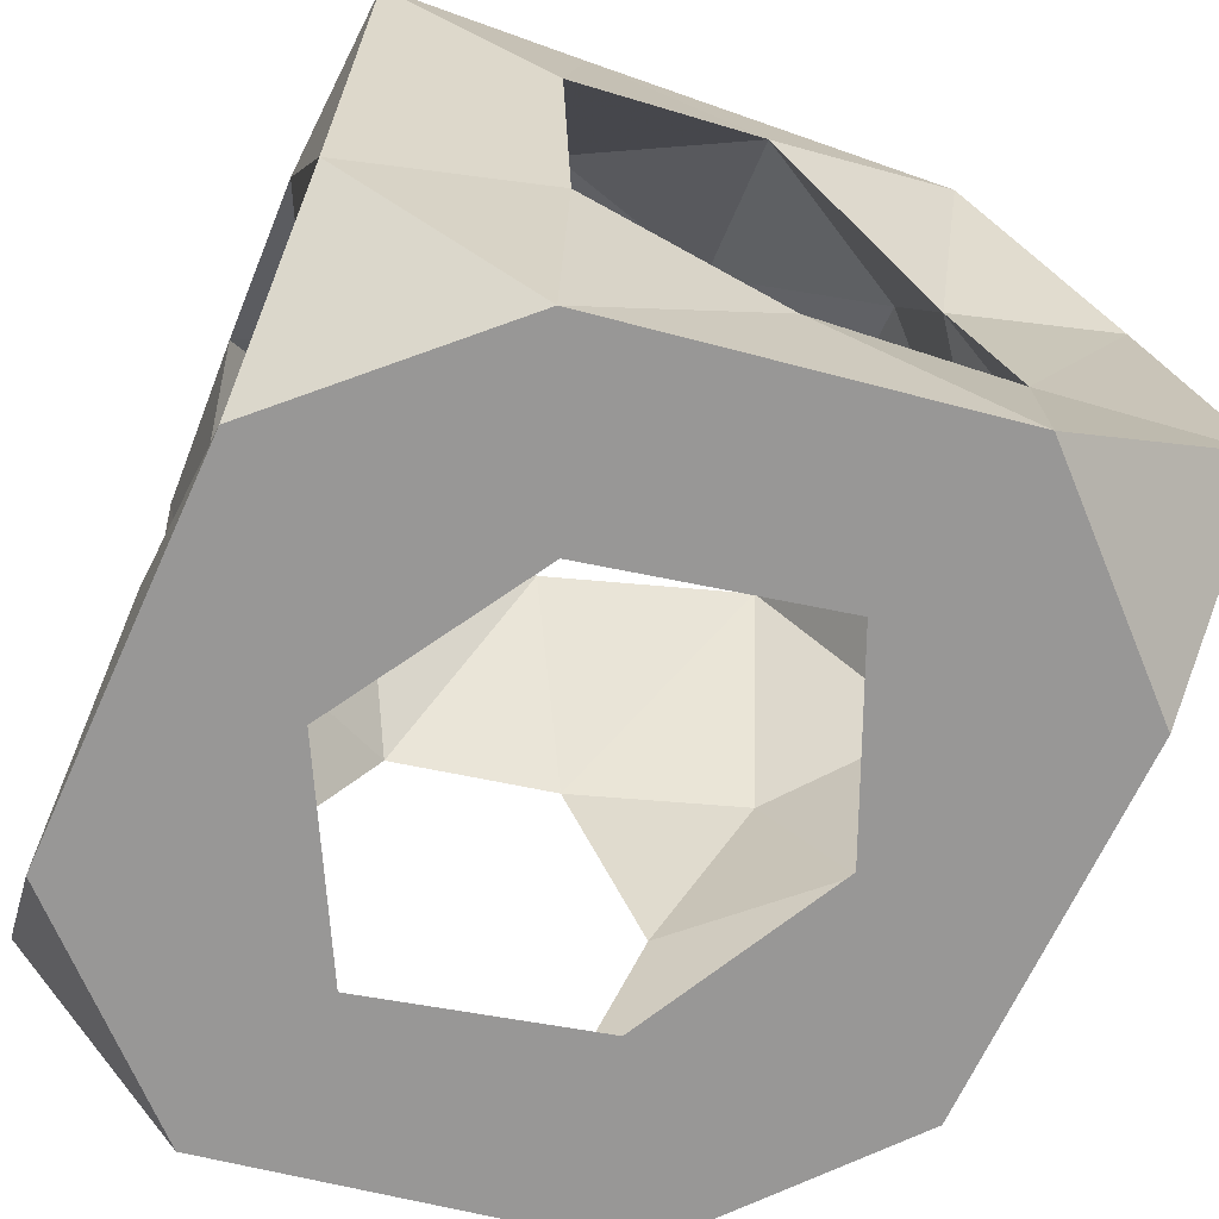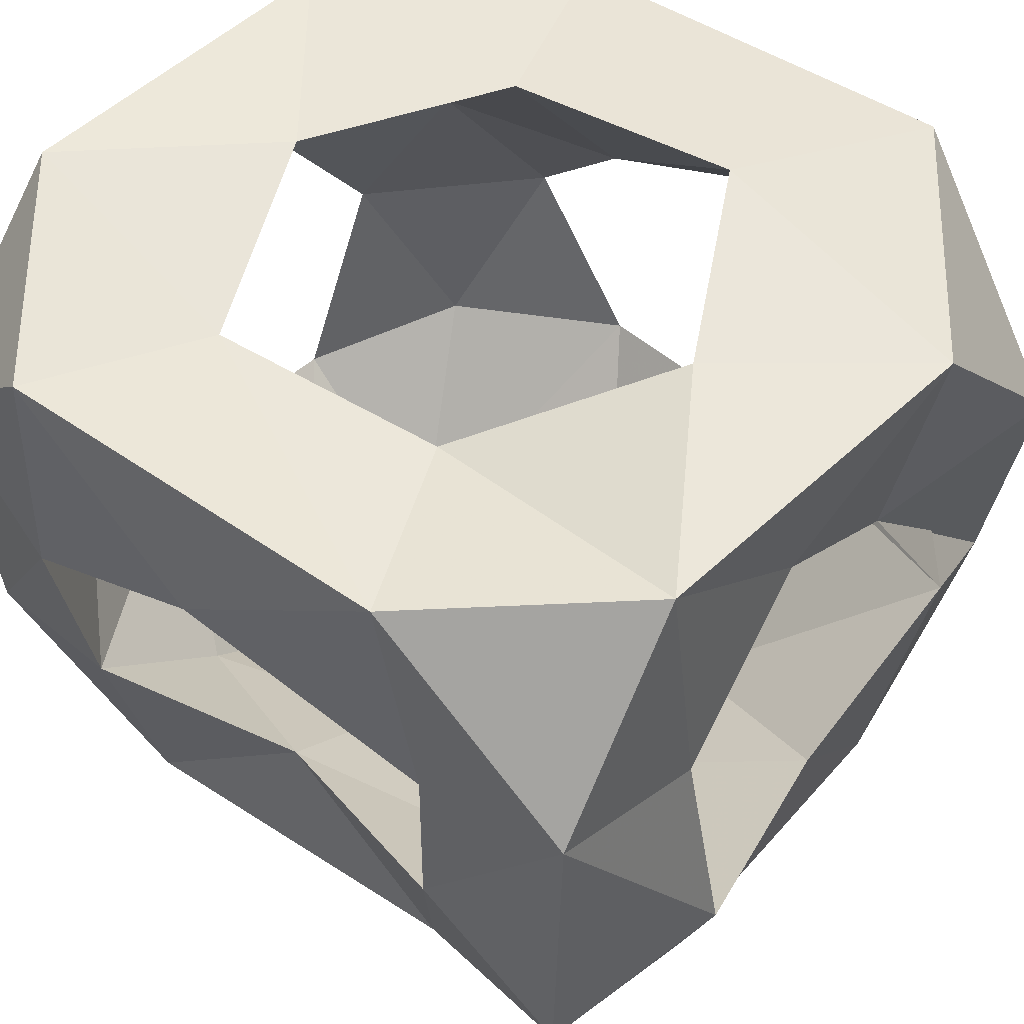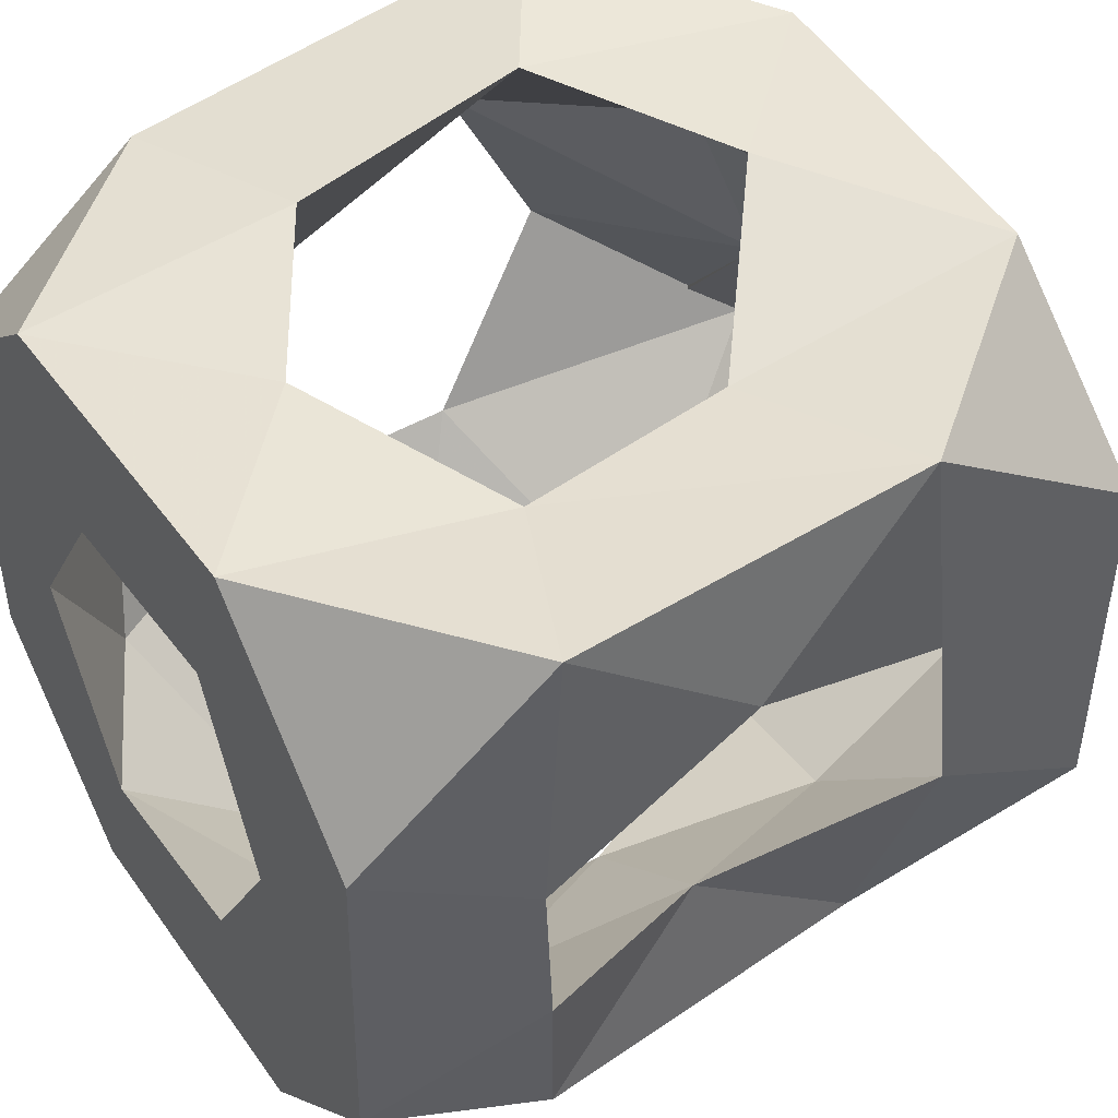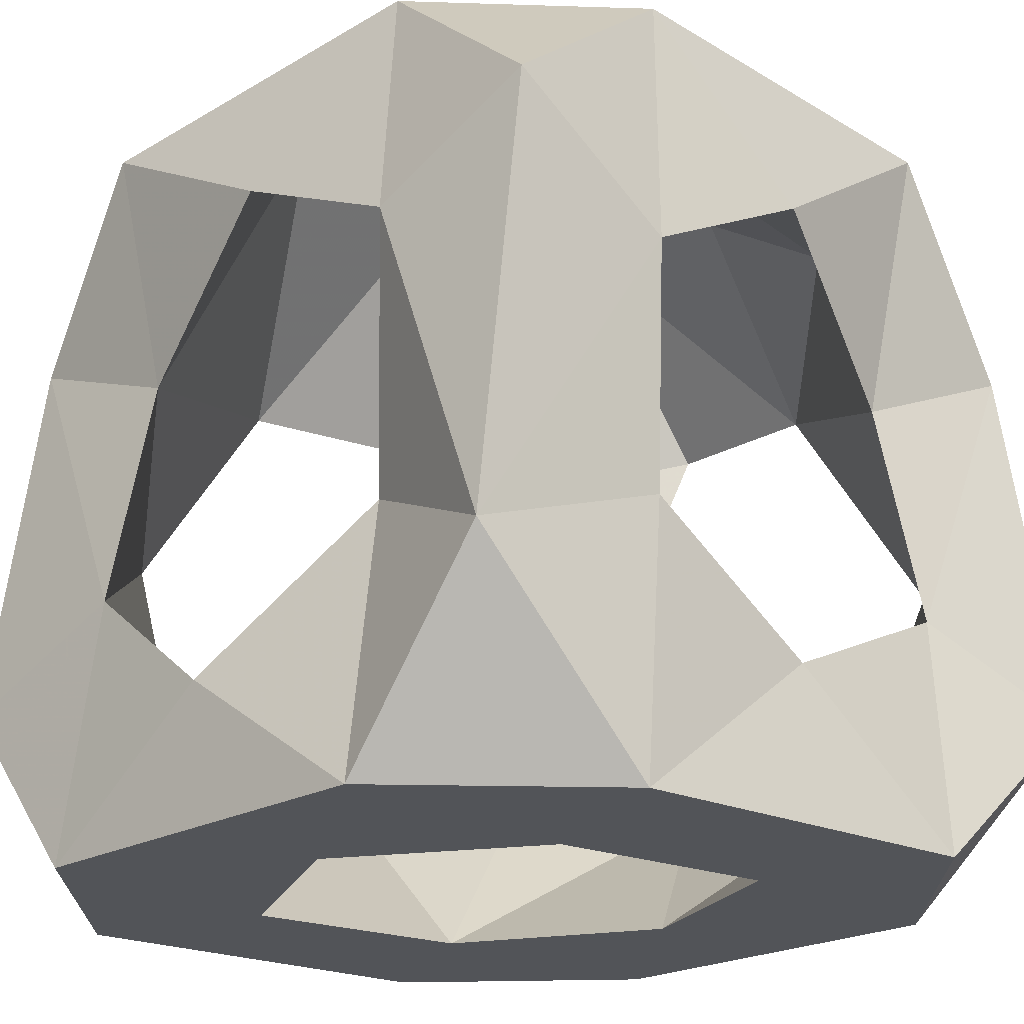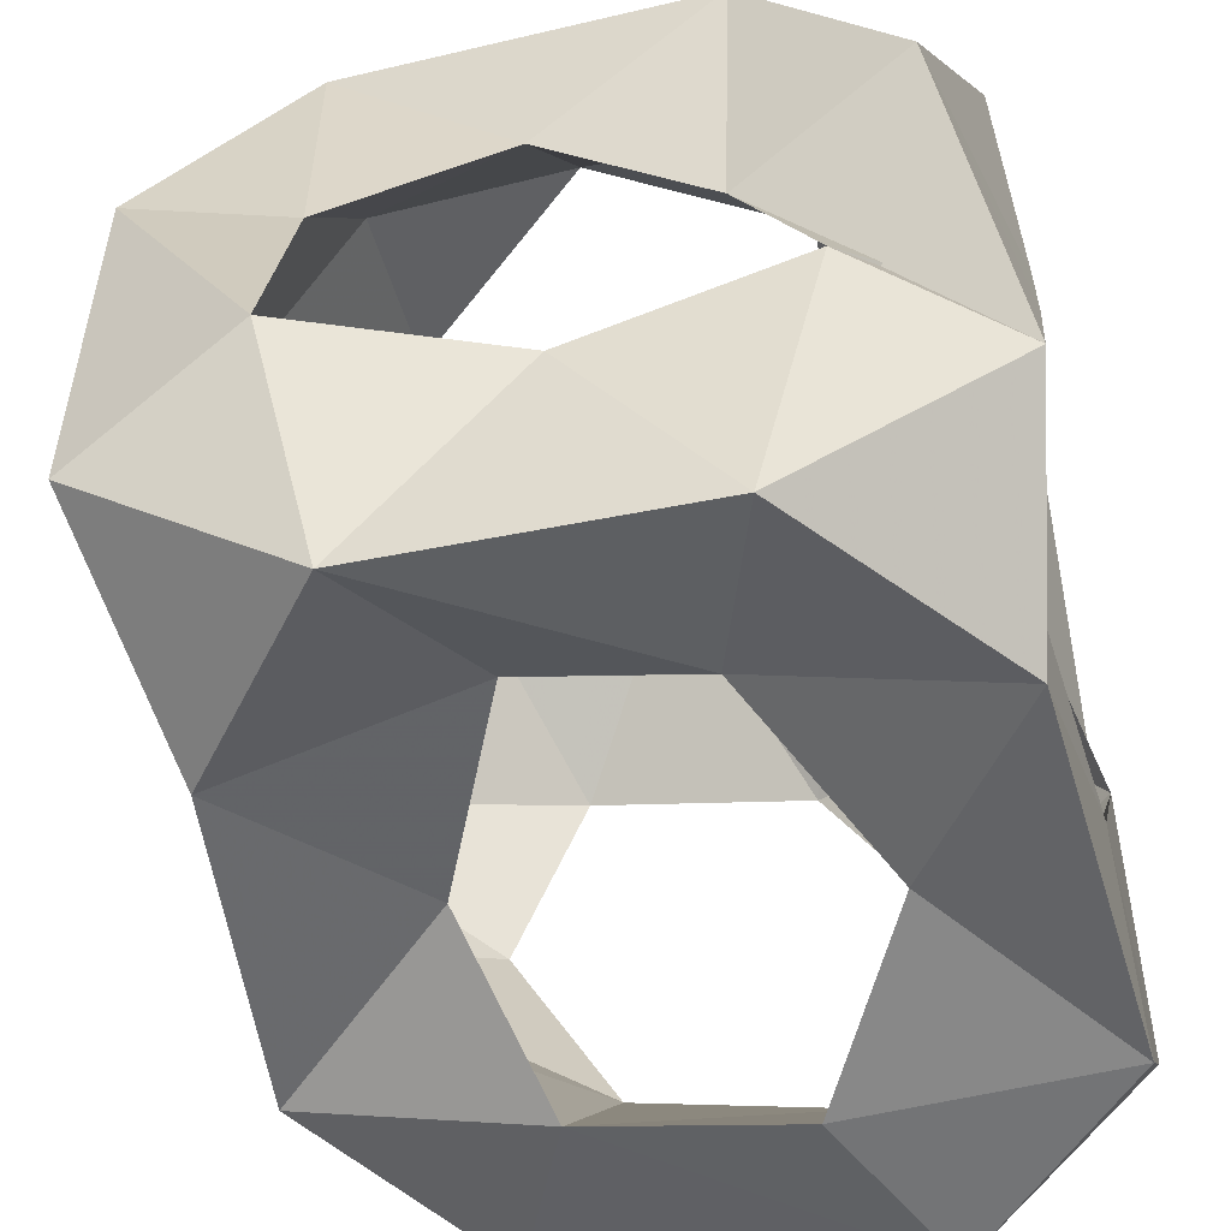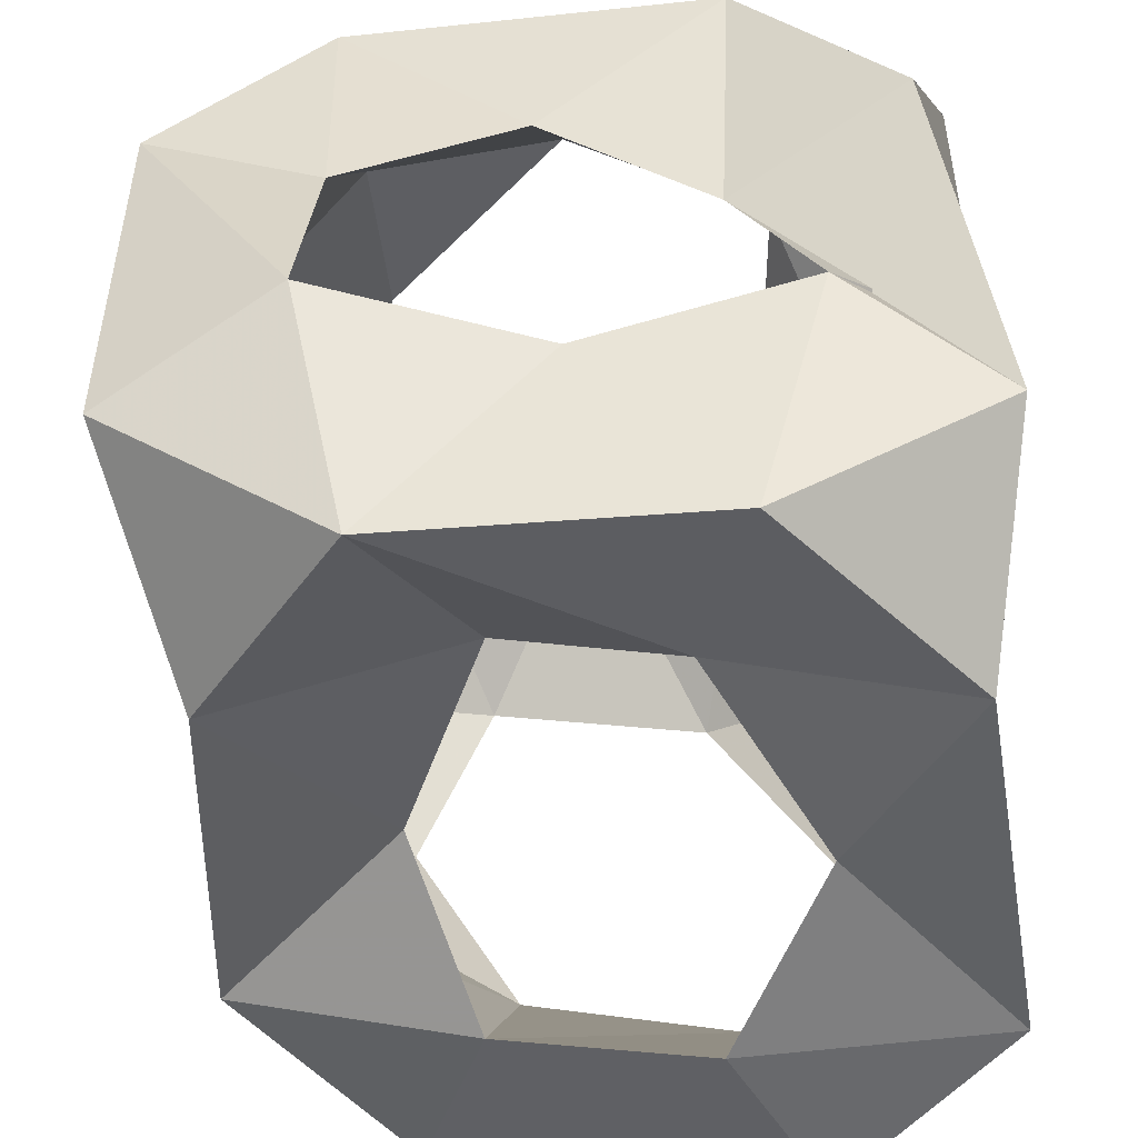
<metadata>
{"format":"obj","ext":"obj","renderer":"f3d","projection":"perspective","resolution":1024,"background":"white","views":[{"elev":-68.3,"azim":157.7,"up":"+Z"},{"elev":55.4,"azim":-50.2,"up":"+Y"},{"elev":48.6,"azim":-121.8,"up":"+Y"},{"elev":-22.9,"azim":135.3,"up":"+Z"},{"elev":-50.0,"azim":12.2,"up":"+Y"},{"elev":-46.7,"azim":4.8,"up":"+Y"}]}
</metadata>
<code>
v -0.4794 -0.2315 0
v -0.5028 0.2673 0
v 0.2226 0.4729 1.046
v 0.4316 0.2097 1.085
v 0.4954 0.5046 0.8235
v 0.5115 -0.274 1.01
v -0.2452 -0.4927 0
v -0.4615 -0.4442 0.2725
v -0.4183 -0.4356 0.7501
v 0.2607 -0.5702 0
v 0.5109 -0.3196 0
v -0.2707 0.5053 1.008
v -0.4846 0.472 0.7436
v -0.4944 0.2616 1.035
v -0.5385 0.516 0.2382
v 0.503 -0.5372 0.2511
v 0.491 0.213 0
v 0.4592 -0.4916 0.7657
v 0.2204 -0.4557 1.03
v -0.5033 -0.242 1.034
v -0.2099 -0.4526 1.025
v 0.4925 0.4285 0.2668
v -0.2577 0.5135 0
v 0.2338 0.4475 0
v -0.022 0.2802 1.008
v 0.2035 0.1171 0.9977
v 0.3123 -0.1117 1.059
v 0.01984 -0.2023 1.056
v -0.2743 -0.1354 1.117
v -0.2601 0.1482 1.046
v 0.2849 -0.4834 0.5097
v 0.1411 -0.4103 0.7755
v -0.08813 -0.3725 0.7867
v -0.2132 -0.3876 0.4962
v -0.141 -0.5084 0.2515
v 0.1444 -0.5486 0.2415
v 0.5077 -0.05616 0.1881
v 0.4953 -0.2722 0.3531
v 0.4614 -0.2285 0.6596
v 0.5149 0.02283 0.8411
v 0.5147 0.278 0.7144
v 0.4271 0.1894 0.3788
v -0.4138 -0.2144 0.5045
v -0.4955 -0.1146 0.8099
v -0.4765 0.1207 0.7954
v -0.5434 0.2882 0.4848
v -0.5443 0.1381 0.2134
v -0.5143 -0.1443 0.2403
v -0.2734 0.006594 0
v -0.1697 0.2681 0
v 0.1352 0.2099 0
v 0.3026 -0.05214 0
v 0.1685 -0.3249 0
v -0.1253 -0.2607 0
v -0.01846 0.4771 0.2065
v -0.3013 0.464 0.3378
v -0.2449 0.4368 0.6353
v -0.0009322 0.5111 0.8239
v 0.2653 0.5153 0.6759
v 0.2347 0.4745 0.3568
v 0.2239 0.3764 0.9035
v -0.2418 0.361 0.9001
v -0.3253 -0.3302 0.2572
v 0.3718 0.1731 0.1162
v -0.322 -0.2839 0.7575
v 0.3804 -0.3043 0.1119
f 56 57 46
f 31 16 18
f 2 50 49
f 64 60 51
f 52 53 66
f 47 56 46
f 16 11 38
f 37 66 38
f 11 10 53
f 23 55 24
f 22 17 24
f 18 38 39
f 16 36 10
f 9 43 8
f 1 54 7
f 29 33 65
f 37 52 66
f 53 36 66
f 2 23 50
f 44 14 45
f 12 13 14
f 58 57 12
f 44 29 65
f 4 6 40
f 2 47 15
f 34 43 65
f 1 7 8
f 58 3 59
f 47 1 48
f 1 2 49
f 47 48 49
f 16 38 18
f 42 41 59
f 43 63 48
f 7 53 10
f 23 24 50
f 55 56 50
f 3 58 12
f 20 44 9
f 30 25 12
f 3 4 5
f 54 1 49
f 6 4 26
f 39 31 32
f 29 28 33
f 48 54 49
f 34 9 8
f 59 41 61
f 3 5 59
f 33 21 9
f 57 58 62
f 30 29 45
f 42 60 64
f 45 14 13
f 35 7 10
f 21 20 9
f 34 8 35
f 6 39 40
f 30 62 25
f 63 54 48
f 27 26 40
f 28 32 33
f 59 5 22
f 32 21 33
f 50 47 49
f 56 23 15
f 4 41 5
f 2 1 47
f 15 46 13
f 16 10 11
f 29 30 14
f 30 45 62
f 41 4 40
f 41 40 26
f 63 34 35
f 61 26 25
f 39 32 27
f 8 7 35
f 53 54 35
f 34 33 9
f 44 43 9
f 33 34 65
f 43 44 65
f 8 43 48
f 20 29 14
f 42 17 22
f 56 15 13
f 43 34 63
f 35 36 53
f 24 17 51
f 44 20 14
f 55 50 51
f 6 26 27
f 6 19 18
f 11 37 38
f 16 31 36
f 37 42 64
f 39 6 18
f 57 56 13
f 26 3 25
f 52 64 51
f 17 37 11
f 28 21 19
f 58 61 25
f 38 31 39
f 17 42 37
f 45 57 62
f 35 54 63
f 52 17 11
f 5 41 22
f 60 22 24
f 57 45 46
f 66 36 38
f 36 31 38
f 4 3 26
f 52 11 53
f 15 47 46
f 41 26 61
f 19 6 27
f 45 13 46
f 62 58 25
f 19 32 18
f 22 60 59
f 41 42 22
f 51 50 24
f 29 44 45
f 30 12 14
f 40 39 27
f 29 20 21
f 21 32 19
f 23 2 15
f 31 18 32
f 61 58 59
f 12 57 13
f 60 55 51
f 17 52 51
f 25 3 12
f 1 8 48
f 60 42 59
f 37 64 52
f 56 47 50
f 56 55 23
f 55 60 24
f 7 54 53
f 32 28 27
f 28 19 27
f 28 29 21
f 36 35 10

</code>
